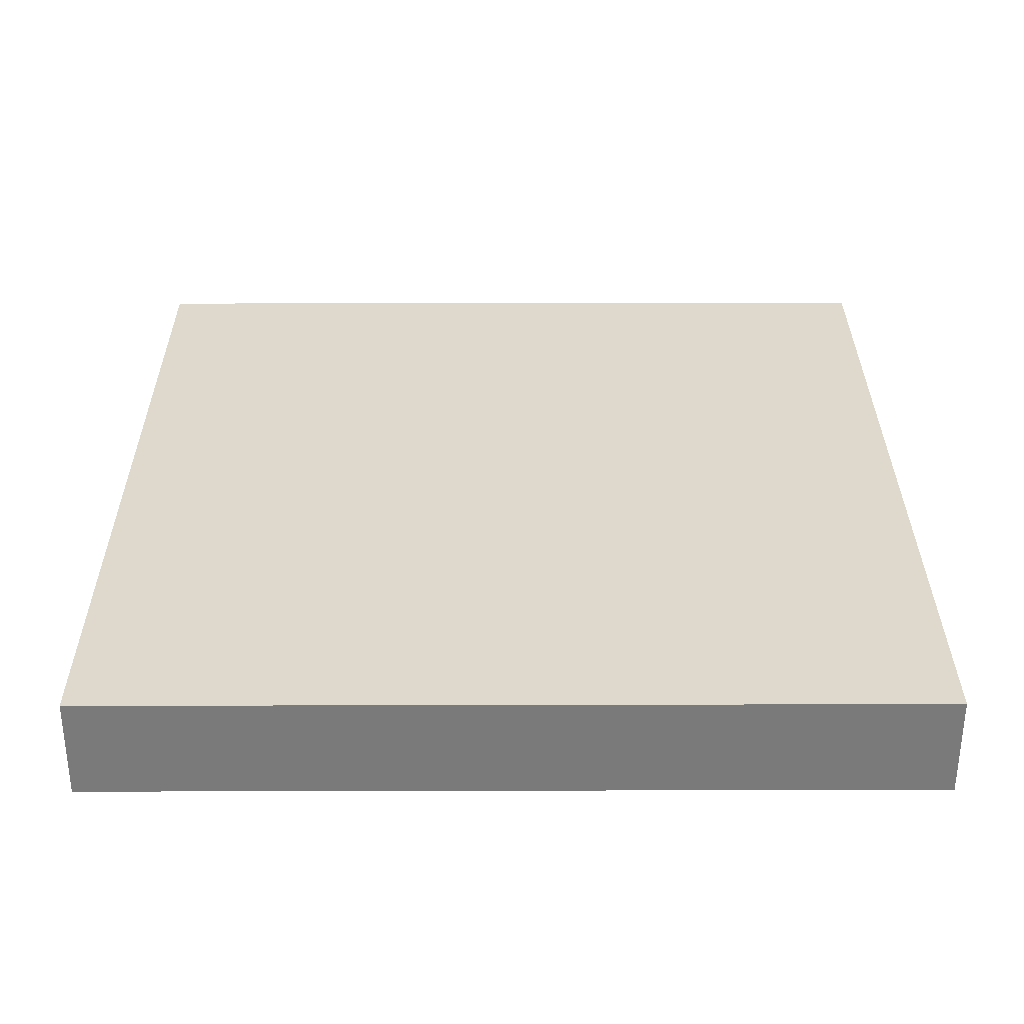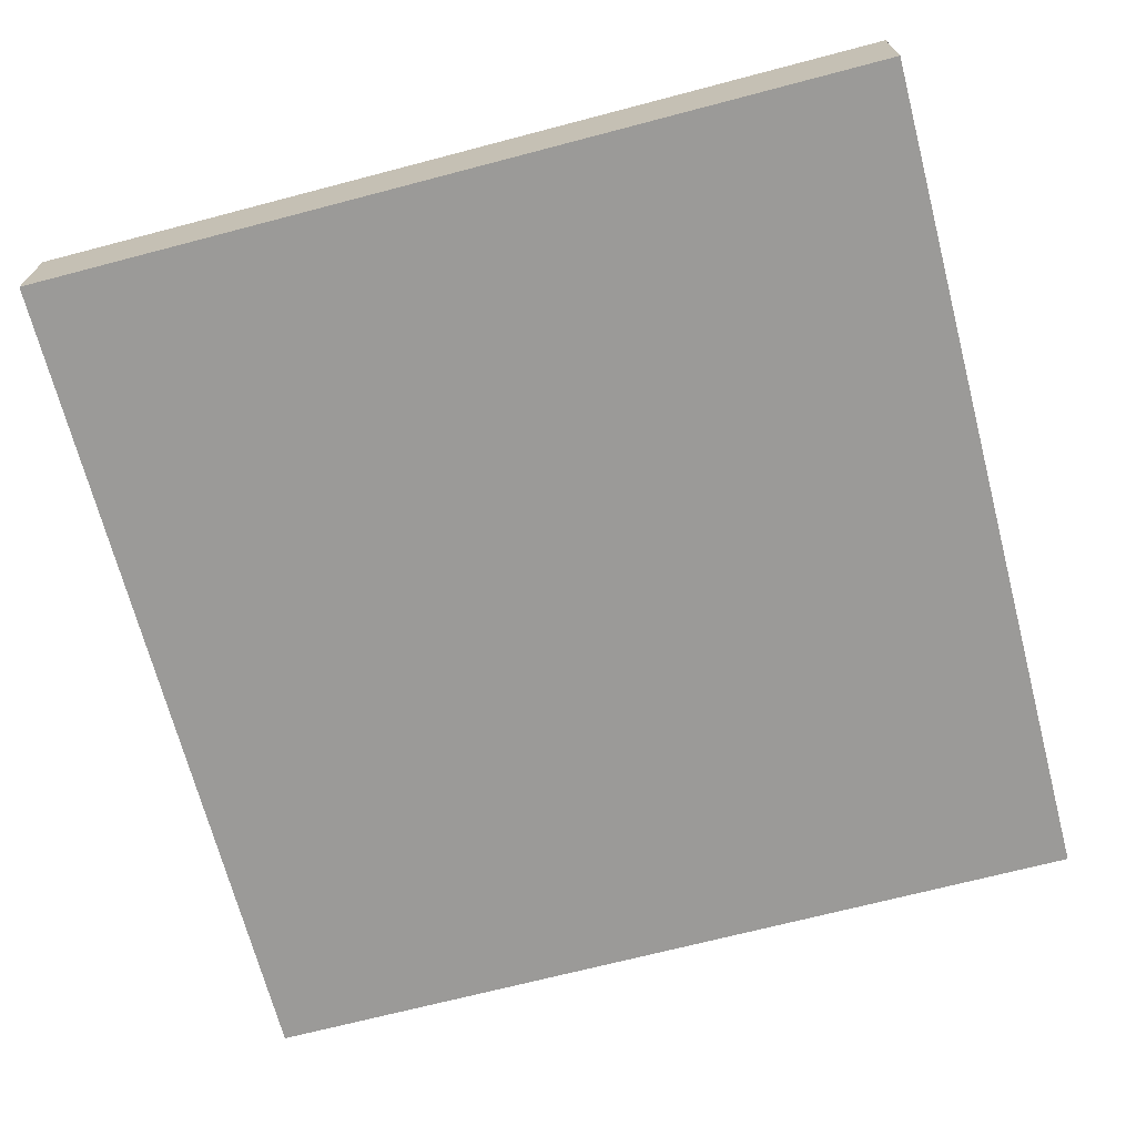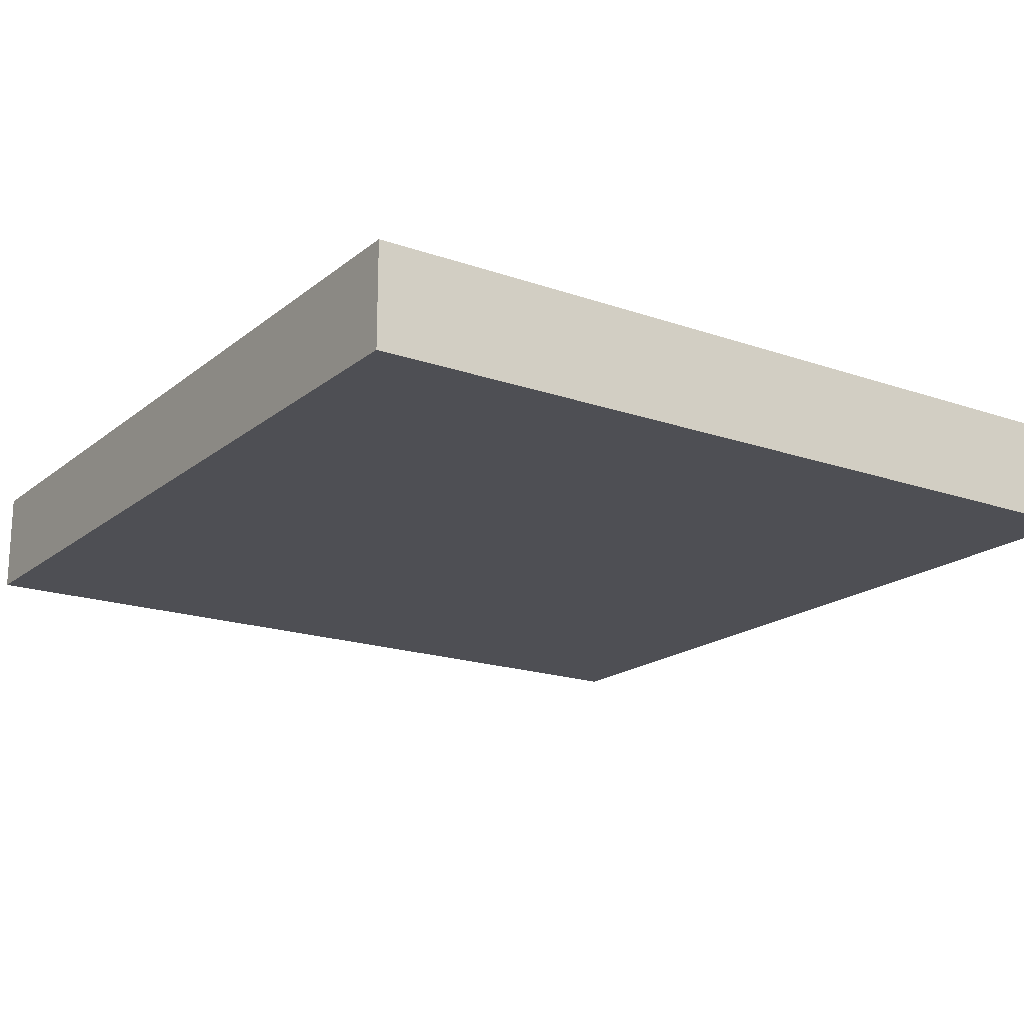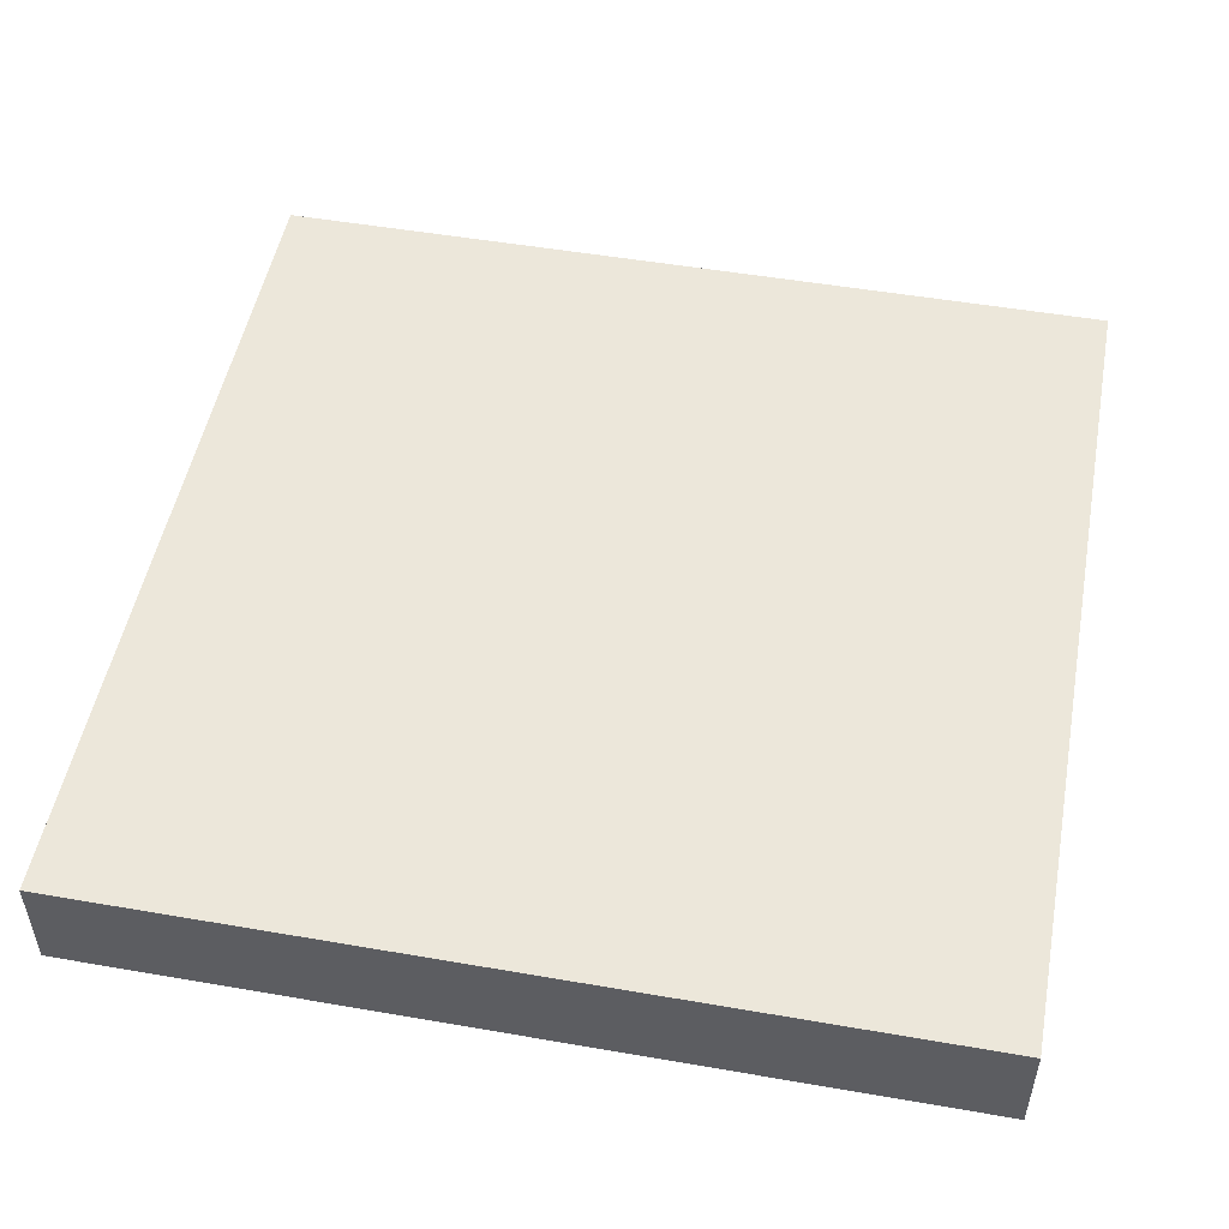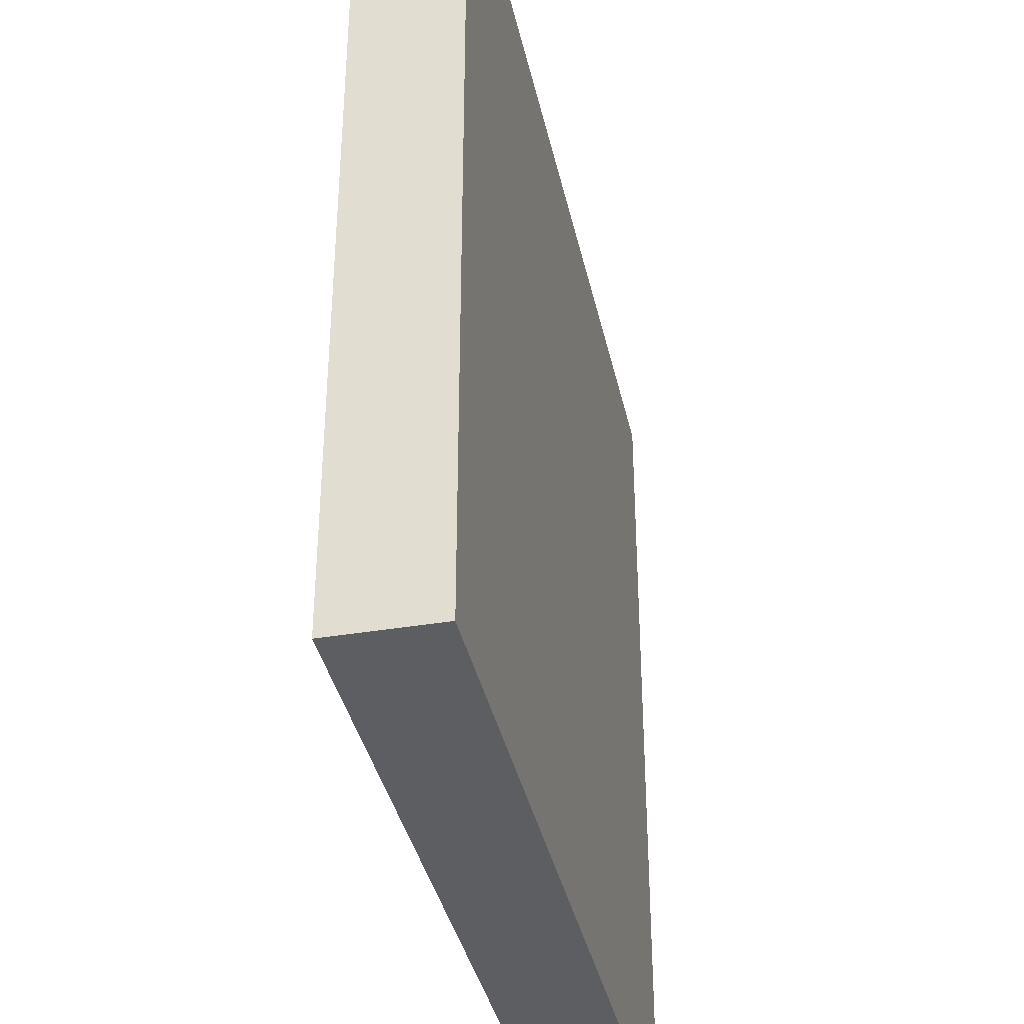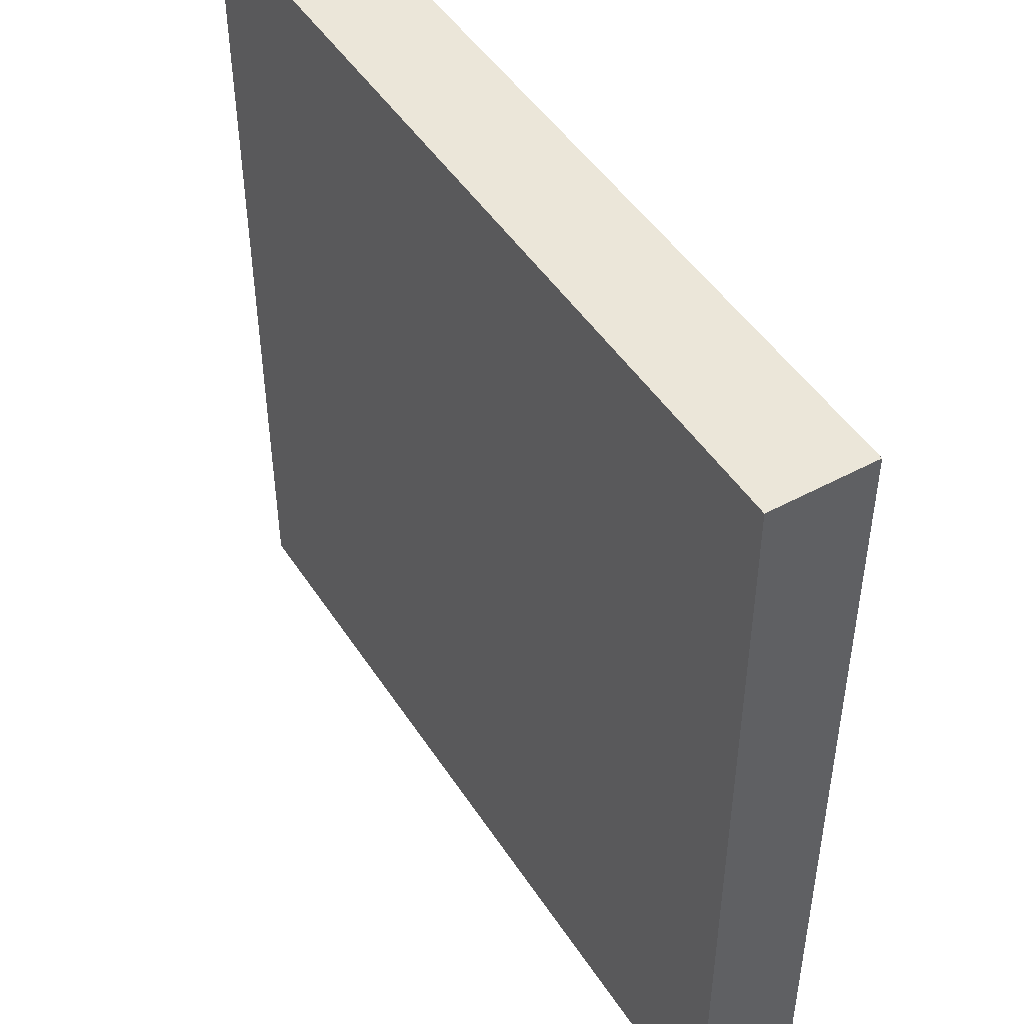
<metadata>
{"format":"obj","ext":"obj","renderer":"f3d","projection":"perspective","resolution":1024,"background":"white","views":[{"elev":31.9,"azim":179.8,"up":"+Y"},{"elev":-69.4,"azim":-165.3,"up":"+Y"},{"elev":-18.4,"azim":146.0,"up":"+Y"},{"elev":50.9,"azim":-169.3,"up":"+Y"},{"elev":-37.7,"azim":-77.8,"up":"+Z"},{"elev":47.6,"azim":58.6,"up":"+Z"}]}
</metadata>
<code>
o Cube_Cube.001
v -1 0.1214 -1
v 1 0.1214 -1
v -1 -0.1214 -1
v 1 -0.1214 -1
v -1 0.1214 1
v -1 0.1214 -1
v -1 -0.1214 1
v 1 0.1214 -1
v -1 -0.1214 -1
v 1 0.1214 1
v 1 -0.1214 1
v 1 -0.1214 -1
v -1 0.1214 1
v -1 0.1214 -1
v -1 -0.1214 1
v 1 0.1214 -1
v -1 -0.1214 -1
v 1 0.1214 1
v 1 -0.1214 1
v 1 -0.1214 -1
f 1 2 3
f 2 4 3
f 7 9 12
f 10 8 6
f 11 7 12
f 5 10 6
f 13 14 15
f 16 18 19
f 18 13 15
f 14 17 15
f 20 16 19
f 19 18 15

</code>
